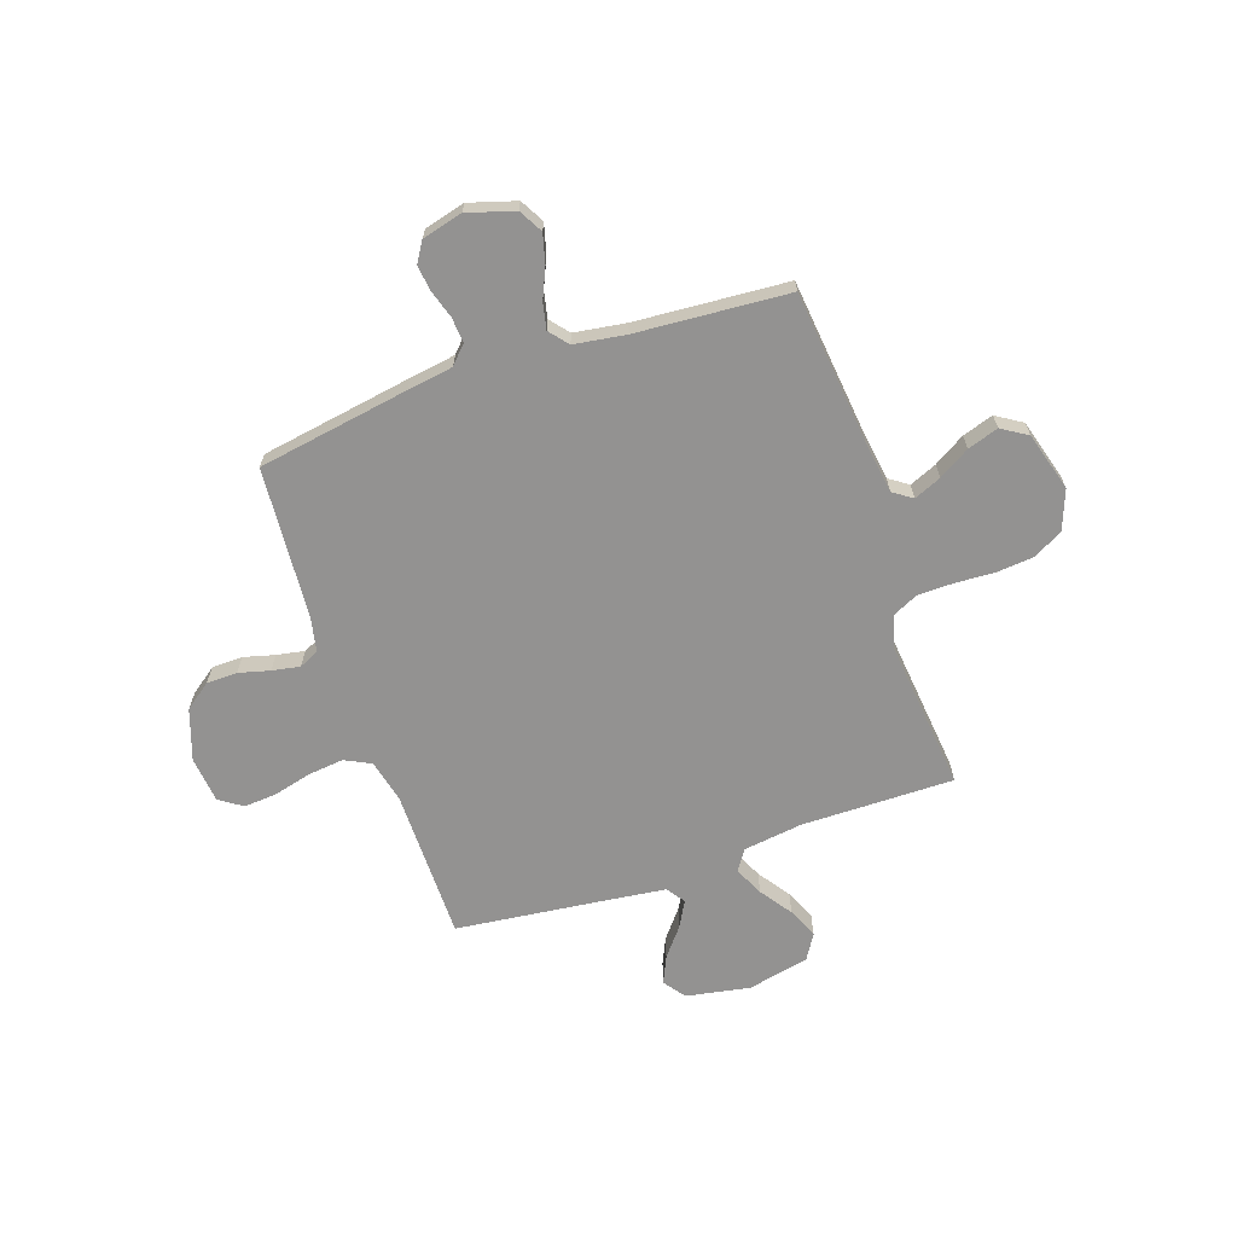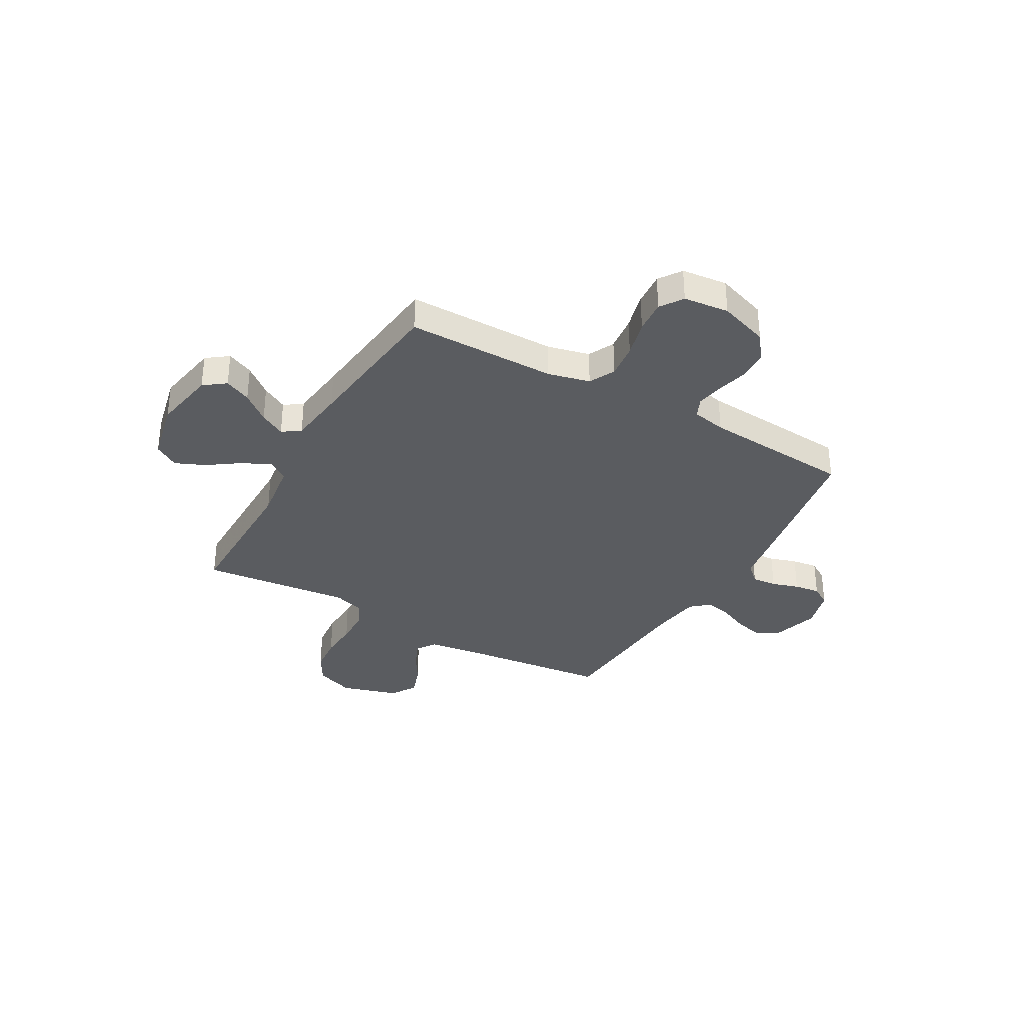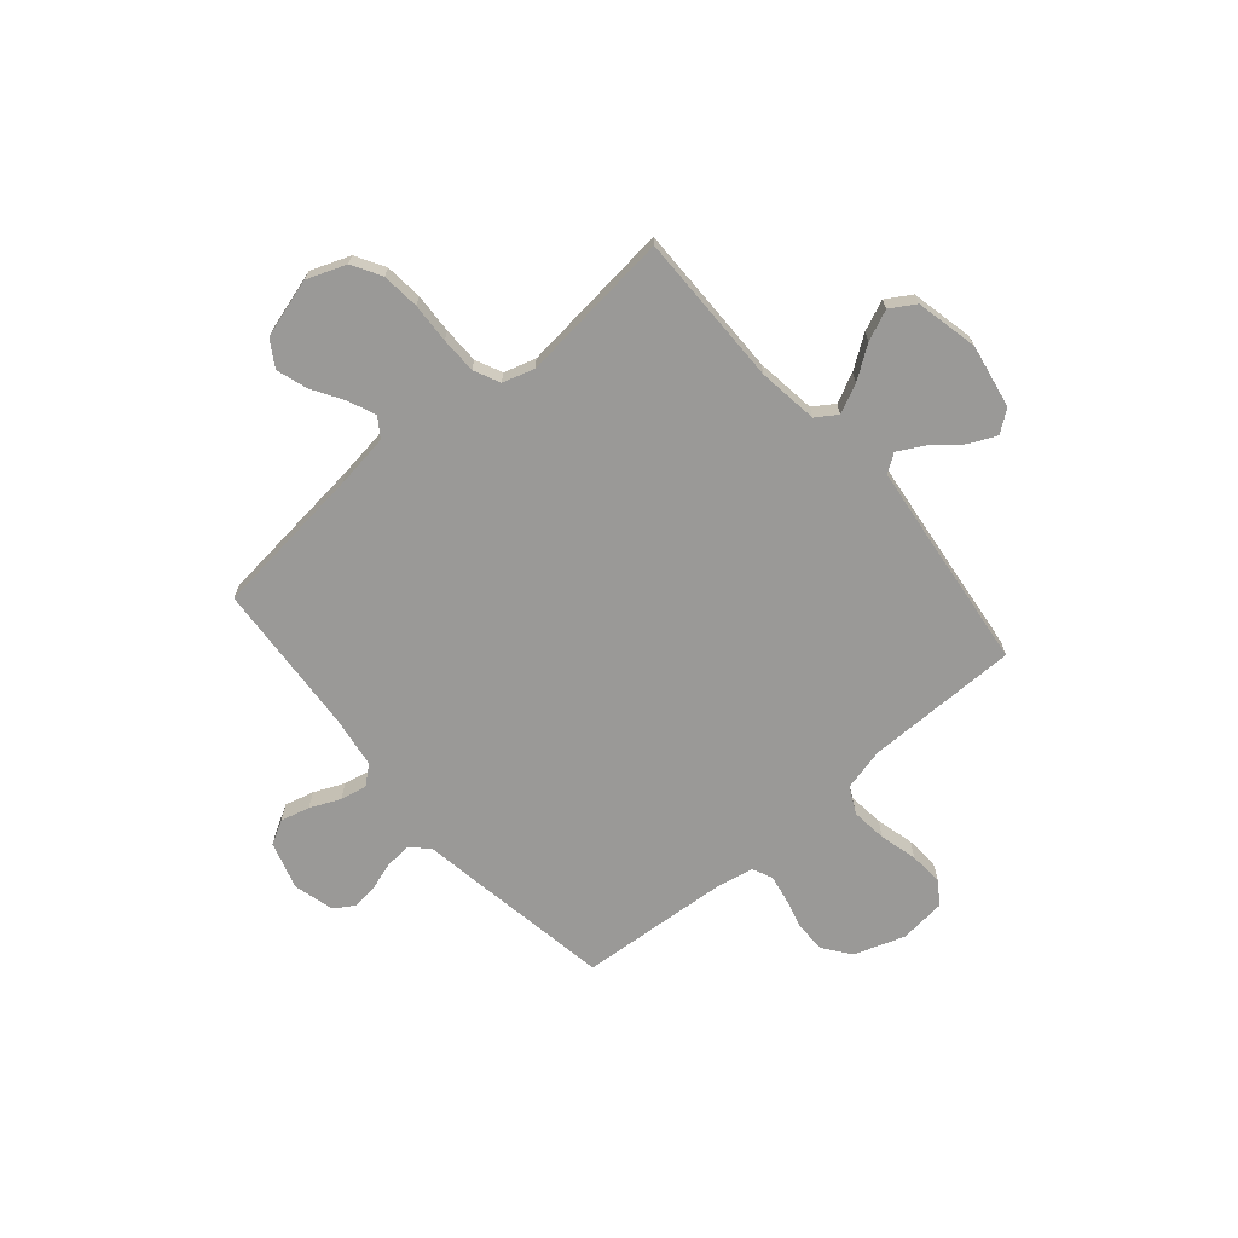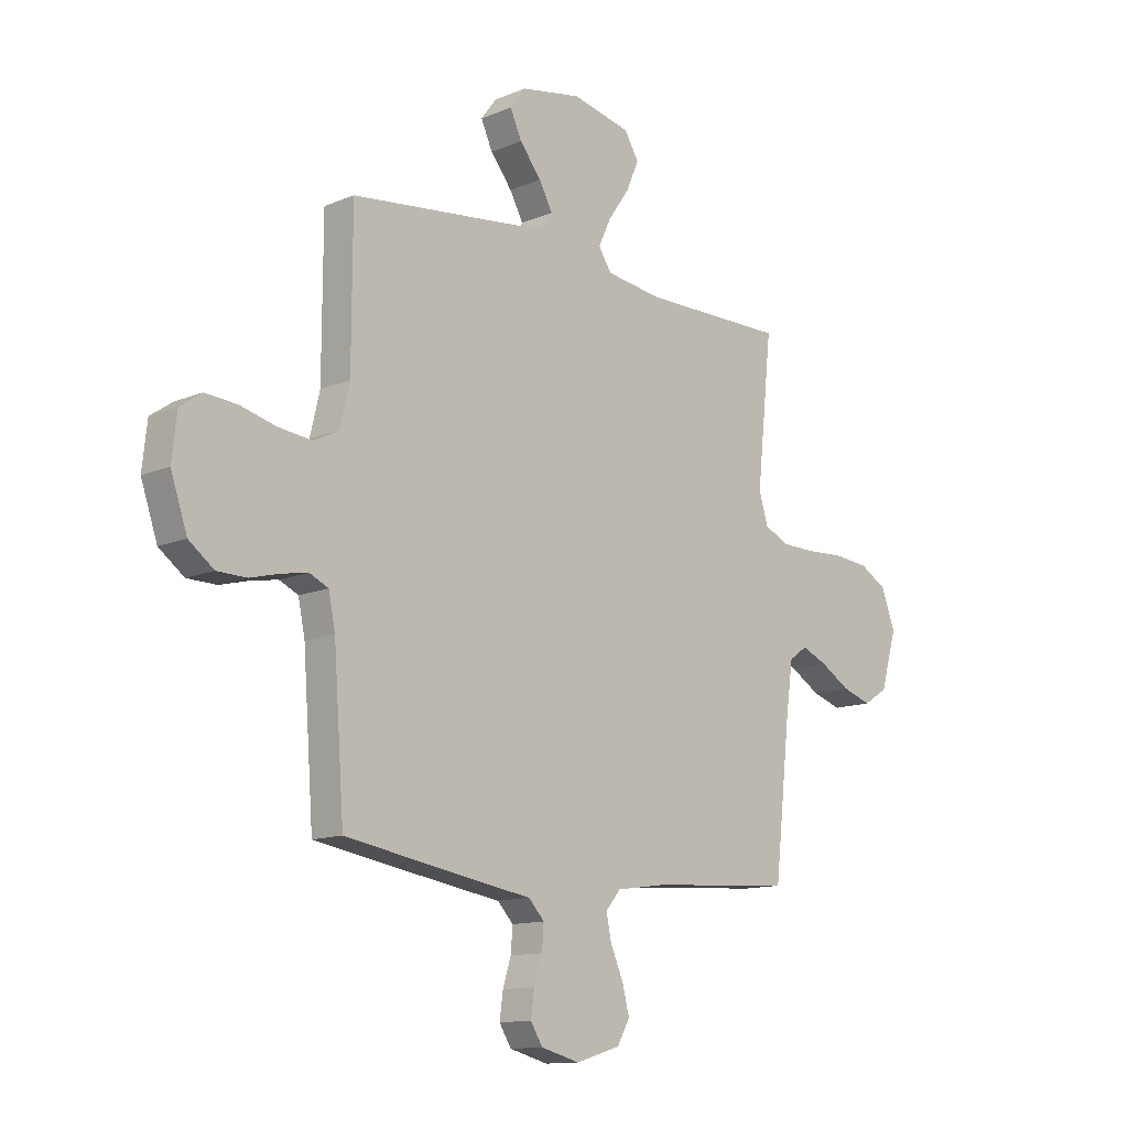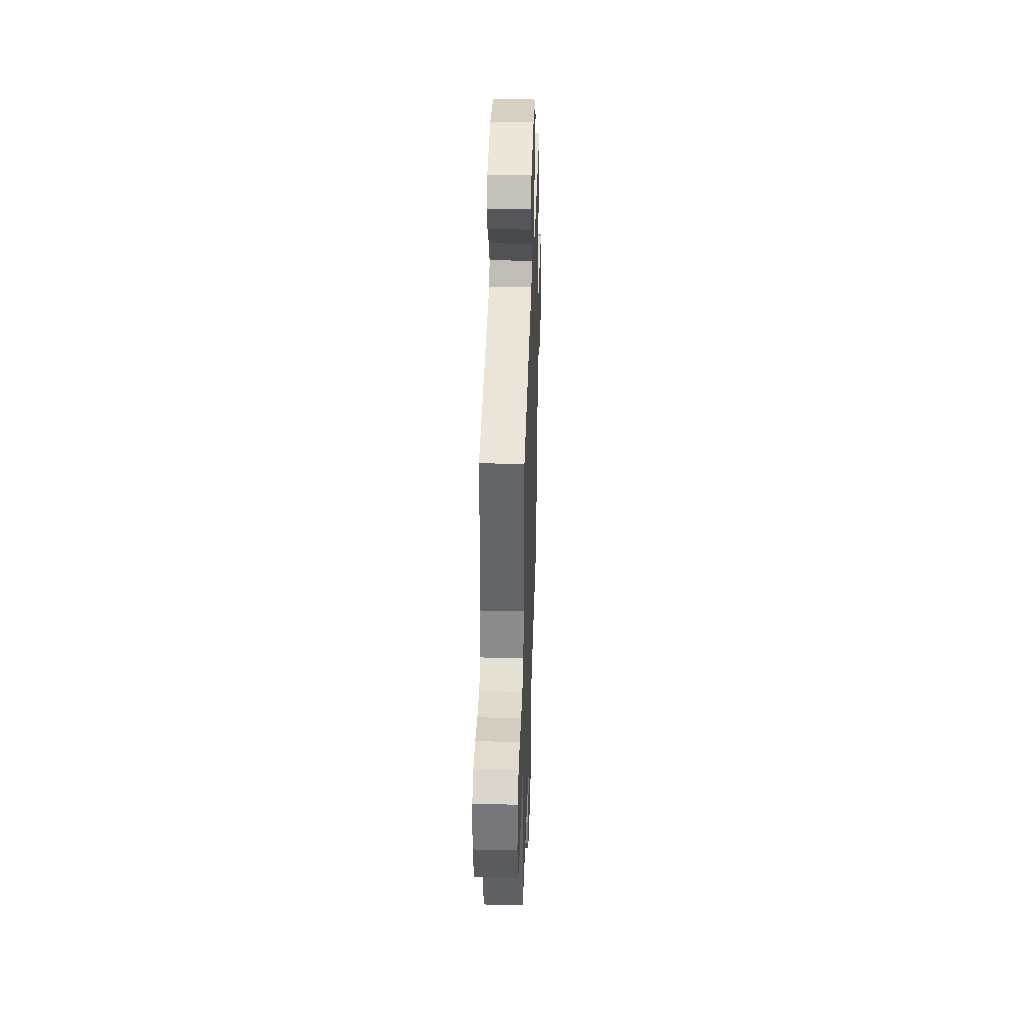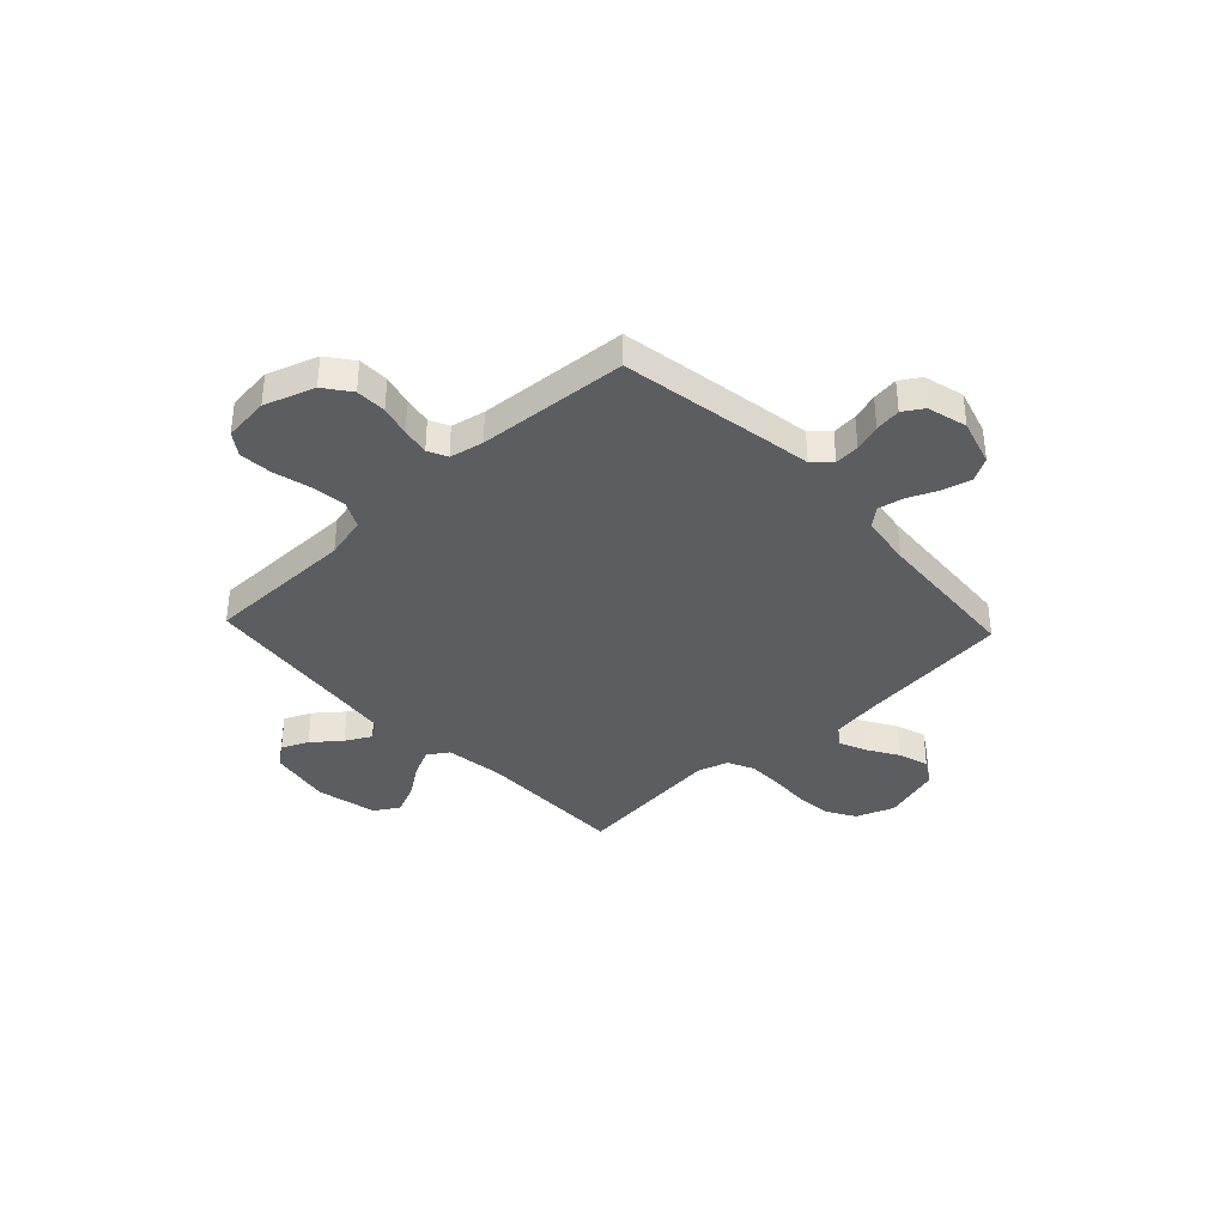
<metadata>
{"format":"obj","ext":"obj","renderer":"f3d","projection":"perspective","resolution":1024,"background":"white","views":[{"elev":-66.4,"azim":-161.2,"up":"+Y"},{"elev":-34.3,"azim":60.5,"up":"+Y"},{"elev":-69.0,"azim":-49.5,"up":"+Y"},{"elev":-12.6,"azim":134.3,"up":"+Z"},{"elev":38.9,"azim":91.8,"up":"+Z"},{"elev":-37.2,"azim":133.3,"up":"+Y"}]}
</metadata>
<code>
v -0.5 0.07 -0.5
v -0.533 0.07 -0.2
v -0.548 0.07 -0.094
v -0.586 0.07 -0.068
v -0.64 0.07 -0.091
v -0.701 0.07 -0.128
v -0.762 0.07 -0.148
v -0.813 0.07 -0.116
v -0.847 0.07 0
v -0.818 0.07 0.077
v -0.761 0.07 0.11
v -0.687 0.07 0.117
v -0.609 0.07 0.113
v -0.538 0.07 0.114
v -0.487 0.07 0.138
v -0.468 0.07 0.2
v -0.5 0.07 0.5
v -0.2 0.07 0.498
v -0.082 0.07 0.514
v -0.055 0.07 0.555
v -0.082 0.07 0.612
v -0.126 0.07 0.675
v -0.152 0.07 0.735
v -0.122 0.07 0.784
v 0 0.07 0.811
v 0.126 0.07 0.788
v 0.158 0.07 0.745
v 0.134 0.07 0.692
v 0.089 0.07 0.636
v 0.061 0.07 0.585
v 0.086 0.07 0.549
v 0.2 0.07 0.535
v 0.5 0.07 0.5
v 0.501 0.07 0.2
v 0.521 0.07 0.116
v 0.573 0.07 0.09
v 0.643 0.07 0.098
v 0.717 0.07 0.117
v 0.783 0.07 0.122
v 0.828 0.07 0.091
v 0.838 0.07 0
v 0.804 0.07 -0.1
v 0.752 0.07 -0.139
v 0.691 0.07 -0.14
v 0.63 0.07 -0.124
v 0.575 0.07 -0.114
v 0.536 0.07 -0.132
v 0.522 0.07 -0.2
v 0.5 0.07 -0.5
v 0.2 0.07 -0.55
v 0.11 0.07 -0.564
v 0.077 0.07 -0.599
v 0.081 0.07 -0.649
v 0.098 0.07 -0.703
v 0.105 0.07 -0.755
v 0.08 0.07 -0.795
v 0 0.07 -0.816
v -0.093 0.07 -0.788
v -0.119 0.07 -0.741
v -0.104 0.07 -0.684
v -0.078 0.07 -0.625
v -0.067 0.07 -0.573
v -0.098 0.07 -0.536
v -0.2 0.07 -0.521
v -0.5 0 -0.5
v -0.533 0 -0.2
v -0.548 0 -0.094
v -0.586 0 -0.068
v -0.64 0 -0.091
v -0.701 0 -0.128
v -0.762 0 -0.148
v -0.813 0 -0.116
v -0.847 0 0
v -0.818 0 0.077
v -0.761 0 0.11
v -0.687 0 0.117
v -0.609 0 0.113
v -0.538 0 0.114
v -0.487 0 0.138
v -0.468 0 0.2
v -0.5 0 0.5
v -0.2 0 0.498
v -0.082 0 0.514
v -0.055 0 0.555
v -0.082 0 0.612
v -0.126 0 0.675
v -0.152 0 0.735
v -0.122 0 0.784
v 0 0 0.811
v 0.126 0 0.788
v 0.158 0 0.745
v 0.134 0 0.692
v 0.089 0 0.636
v 0.061 0 0.585
v 0.086 0 0.549
v 0.2 0 0.535
v 0.5 0 0.5
v 0.501 0 0.2
v 0.521 0 0.116
v 0.573 0 0.09
v 0.643 0 0.098
v 0.717 0 0.117
v 0.783 0 0.122
v 0.828 0 0.091
v 0.838 0 0
v 0.804 0 -0.1
v 0.752 0 -0.139
v 0.691 0 -0.14
v 0.63 0 -0.124
v 0.575 0 -0.114
v 0.536 0 -0.132
v 0.522 0 -0.2
v 0.5 0 -0.5
v 0.2 0 -0.55
v 0.11 0 -0.564
v 0.077 0 -0.599
v 0.081 0 -0.649
v 0.098 0 -0.703
v 0.105 0 -0.755
v 0.08 0 -0.795
v 0 0 -0.816
v -0.093 0 -0.788
v -0.119 0 -0.741
v -0.104 0 -0.684
v -0.078 0 -0.625
v -0.067 0 -0.573
v -0.098 0 -0.536
v -0.2 0 -0.521
f 58 59 60 61
f 58 61 62
f 57 58 62
f 56 57 62
f 53 54 55 56
f 52 53 56 62
f 51 52 62 63
f 48 49 50 51
f 47 48 51 63
f 42 43 44 45
f 42 45 46
f 41 42 46
f 40 41 46
f 37 38 39 40
f 36 37 40 46
f 35 36 46 47
f 32 33 34
f 31 32 34 35
f 26 27 28 29
f 26 29 30
f 25 26 30
f 24 25 30
f 21 22 23 24
f 20 21 24 30
f 19 20 30 31
f 16 17 18
f 15 16 18 19
f 10 11 12 13
f 10 13 14
f 9 10 14
f 8 9 14
f 5 6 7 8
f 4 5 8 14
f 3 4 14 15
f 64 1 2
f 35 47 63 64
f 19 31 35 64
f 15 19 64
f 2 3 15 64
f 125 124 123 122
f 126 125 122
f 126 122 121
f 126 121 120
f 120 119 118 117
f 126 120 117 116
f 127 126 116 115
f 115 114 113 112
f 127 115 112 111
f 109 108 107 106
f 110 109 106
f 110 106 105
f 110 105 104
f 104 103 102 101
f 110 104 101 100
f 111 110 100 99
f 98 97 96
f 99 98 96 95
f 93 92 91 90
f 94 93 90
f 94 90 89
f 94 89 88
f 88 87 86 85
f 94 88 85 84
f 95 94 84 83
f 82 81 80
f 83 82 80 79
f 77 76 75 74
f 78 77 74
f 78 74 73
f 78 73 72
f 72 71 70 69
f 78 72 69 68
f 79 78 68 67
f 66 65 128
f 128 127 111 99
f 128 99 95 83
f 128 83 79
f 128 79 67 66
f 1 65 66 2
f 2 66 67 3
f 3 67 68 4
f 4 68 69 5
f 5 69 70 6
f 6 70 71 7
f 7 71 72 8
f 8 72 73 9
f 9 73 74 10
f 10 74 75 11
f 11 75 76 12
f 12 76 77 13
f 13 77 78 14
f 14 78 79 15
f 15 79 80 16
f 16 80 81 17
f 17 81 82 18
f 18 82 83 19
f 19 83 84 20
f 20 84 85 21
f 21 85 86 22
f 22 86 87 23
f 23 87 88 24
f 24 88 89 25
f 25 89 90 26
f 26 90 91 27
f 27 91 92 28
f 28 92 93 29
f 29 93 94 30
f 30 94 95 31
f 31 95 96 32
f 32 96 97 33
f 33 97 98 34
f 34 98 99 35
f 35 99 100 36
f 36 100 101 37
f 37 101 102 38
f 38 102 103 39
f 39 103 104 40
f 40 104 105 41
f 41 105 106 42
f 42 106 107 43
f 43 107 108 44
f 44 108 109 45
f 45 109 110 46
f 46 110 111 47
f 47 111 112 48
f 48 112 113 49
f 49 113 114 50
f 50 114 115 51
f 51 115 116 52
f 52 116 117 53
f 53 117 118 54
f 54 118 119 55
f 55 119 120 56
f 56 120 121 57
f 57 121 122 58
f 58 122 123 59
f 59 123 124 60
f 60 124 125 61
f 61 125 126 62
f 62 126 127 63
f 63 127 128 64
f 64 128 65 1

</code>
